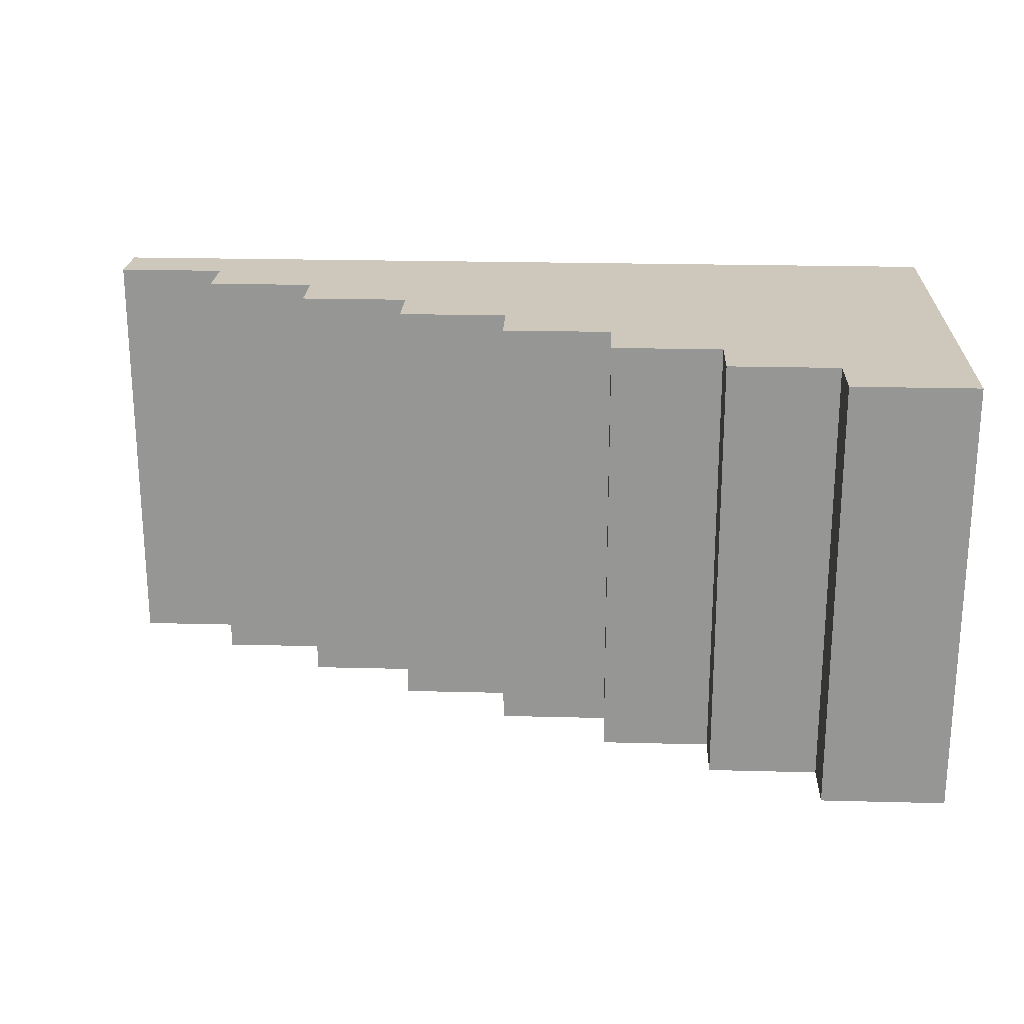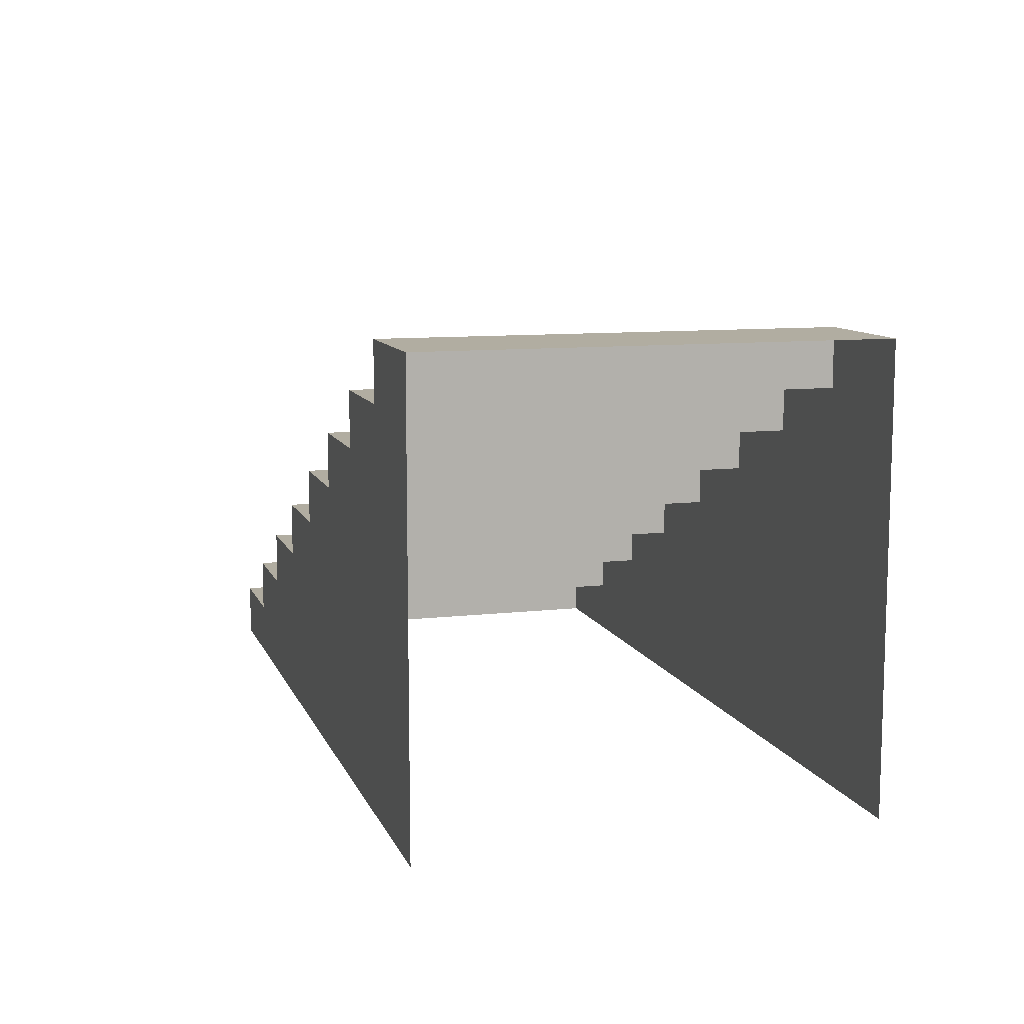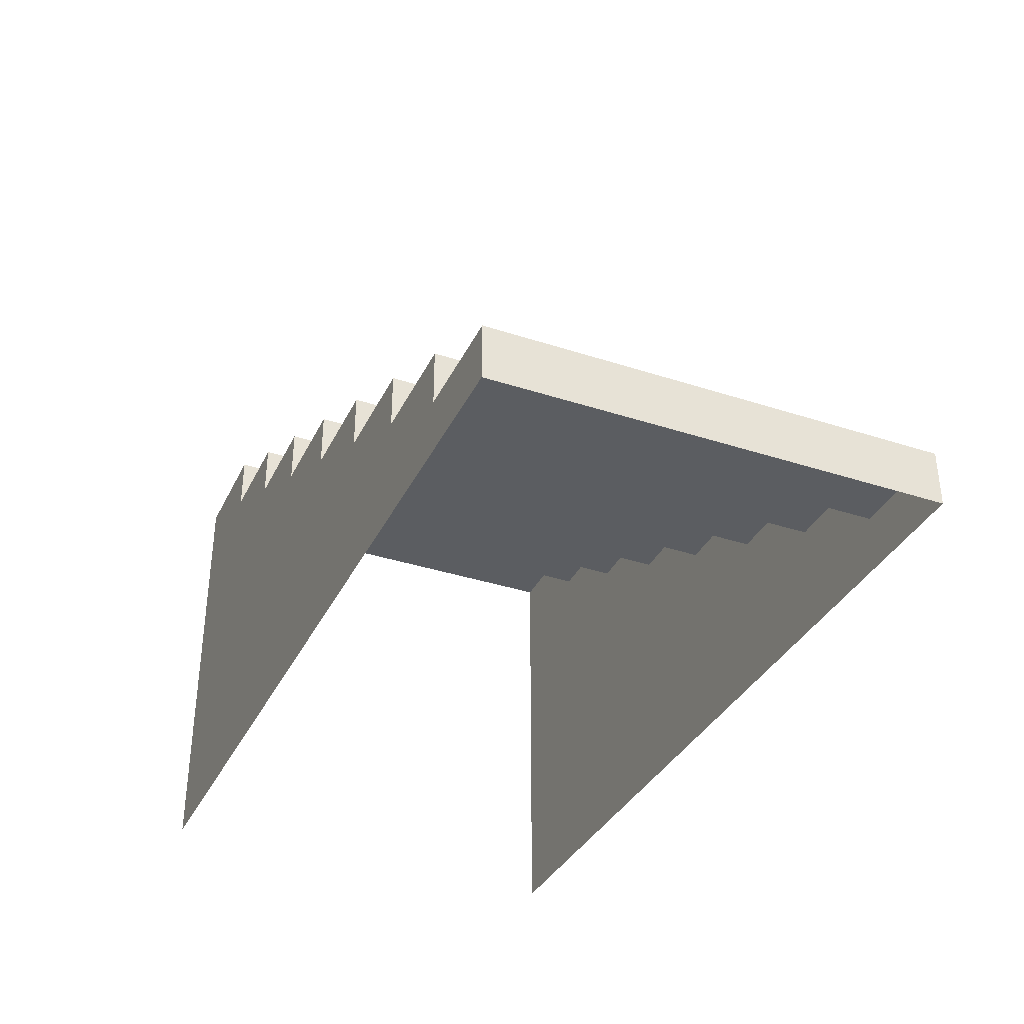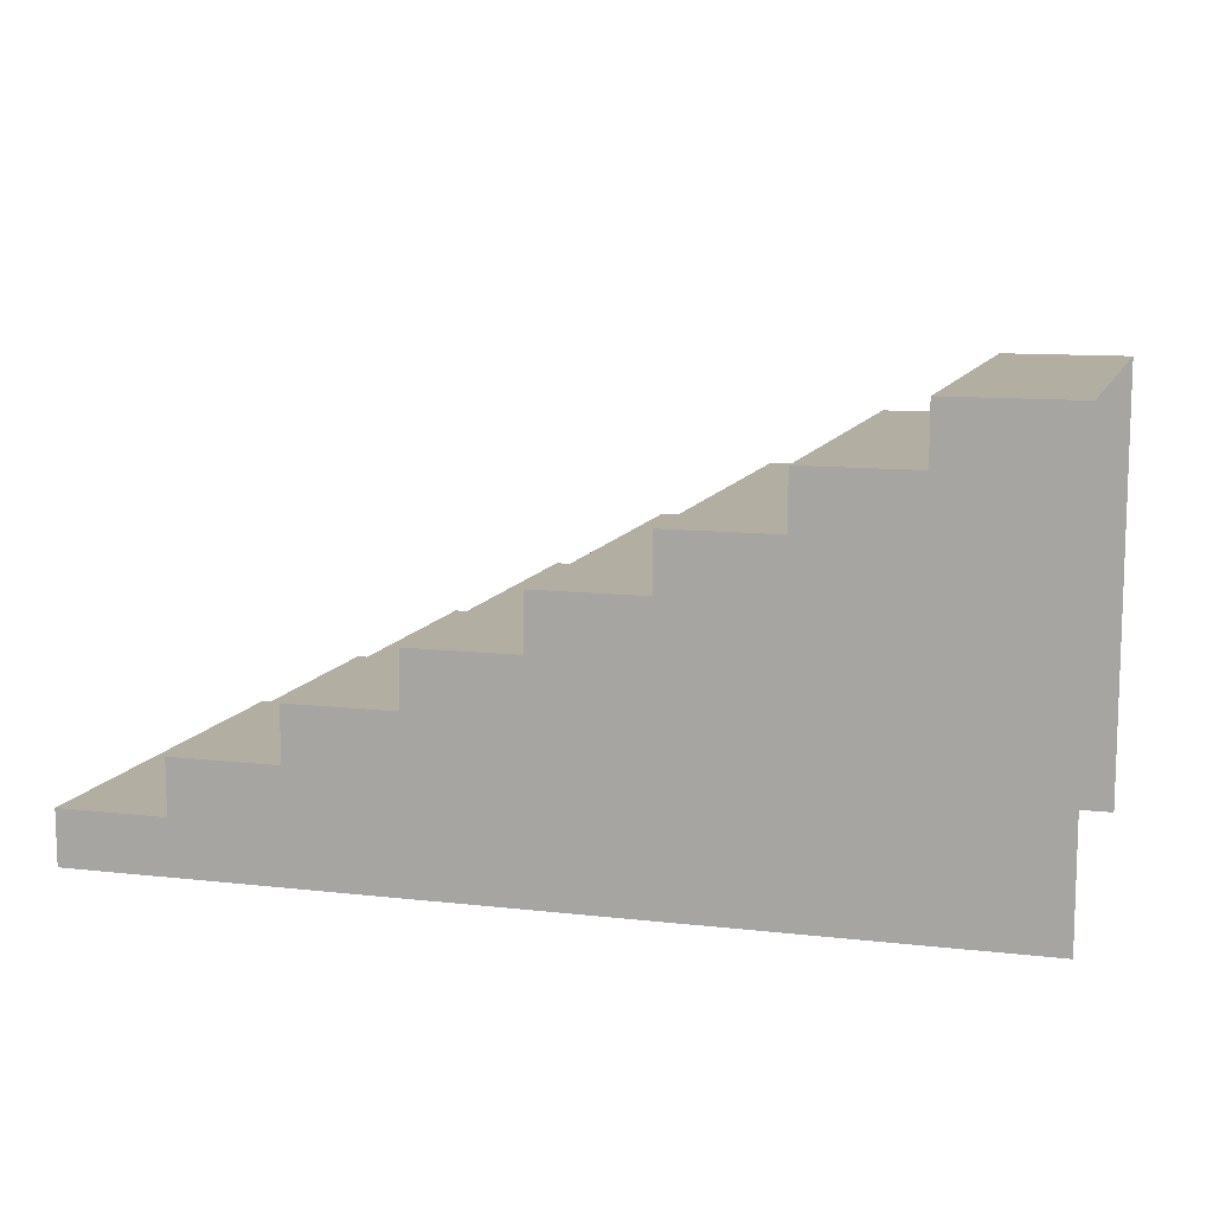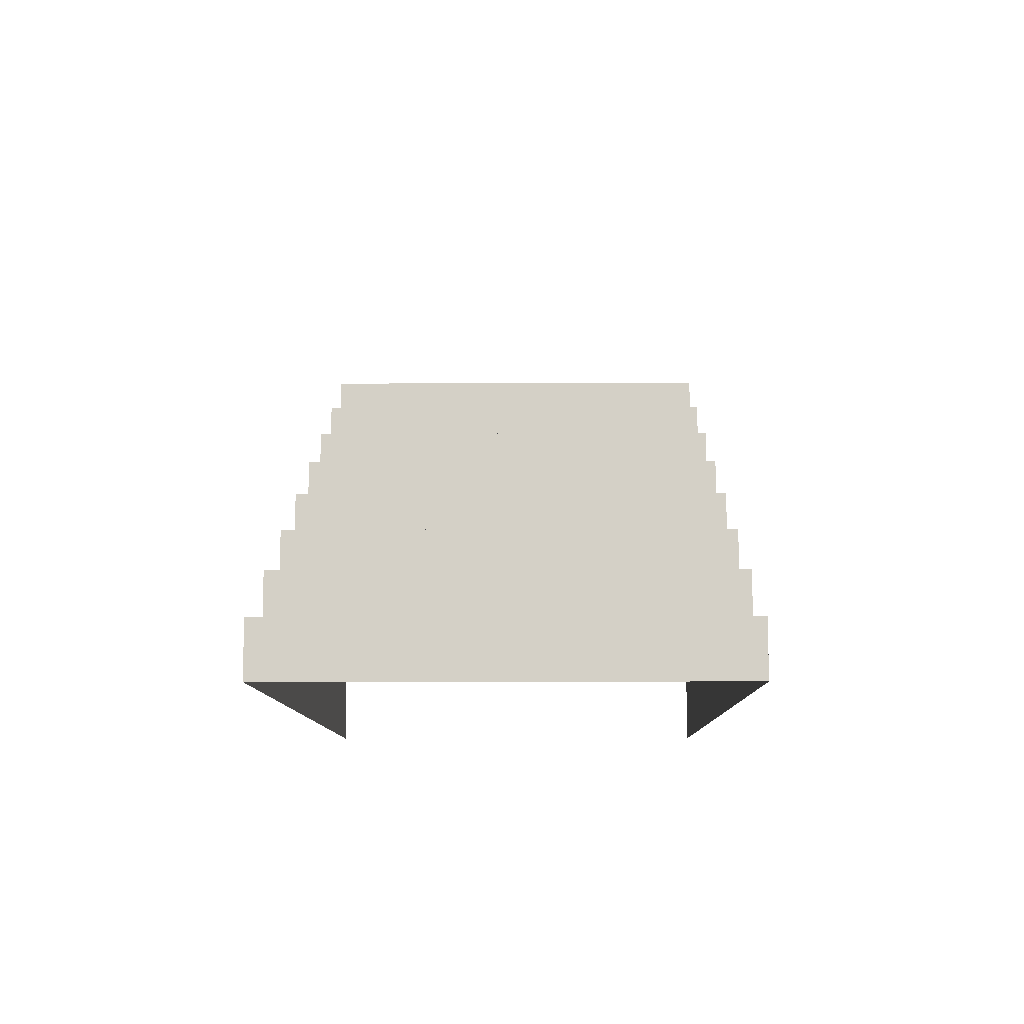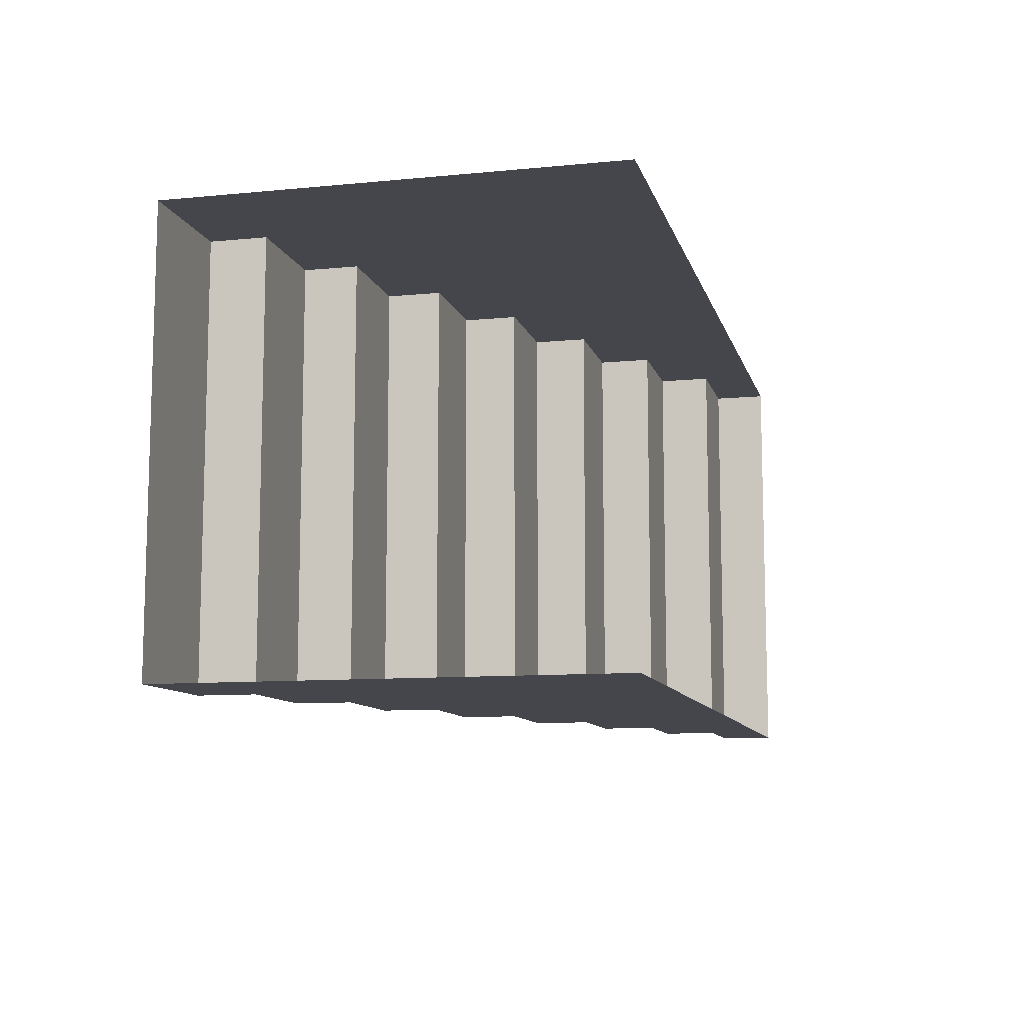
<metadata>
{"format":"obj","ext":"obj","renderer":"f3d","projection":"perspective","resolution":1024,"background":"white","views":[{"elev":21.9,"azim":-177.4,"up":"+Z"},{"elev":10.3,"azim":-106.2,"up":"+Y"},{"elev":-35.5,"azim":66.6,"up":"+Y"},{"elev":10.7,"azim":-163.7,"up":"+Y"},{"elev":-9.8,"azim":90.7,"up":"+Y"},{"elev":-10.1,"azim":-76.1,"up":"+Z"}]}
</metadata>
<code>
o Stairs4_Cube.007
v -24.36 1.734 0.9714
v -24.36 1.994 0.9714
v -24.93 1.994 0.9714
v -24.36 1.734 -1.029
v -24.36 1.994 -1.029
v -24.93 1.994 -1.029
v -23.86 1.734 0.9714
v -23.86 1.734 -1.029
v -23.86 1.484 0.9714
v -23.86 1.484 -1.029
v -23.36 1.484 0.9714
v -23.36 1.484 -1.029
v -23.36 1.234 0.9714
v -23.36 1.234 -1.029
v -22.86 1.234 0.9714
v -22.86 1.234 -1.029
v -22.86 0.9842 0.9714
v -22.86 0.9842 -1.029
v -22.36 0.9842 0.9714
v -22.36 0.9842 -1.029
v -22.36 0.7342 0.9714
v -22.36 0.7342 -1.029
v -21.86 0.7342 0.9714
v -21.86 0.7342 -1.029
v -21.86 0.4842 0.9714
v -21.86 0.4842 -1.029
v -21.36 0.4842 0.9714
v -21.36 0.4842 -1.029
v -21.36 0.2342 0.9714
v -21.36 0.2342 -1.029
v -20.86 0.2342 0.9714
v -20.86 0.2342 -1.029
v -20.86 -0.01577 0.9714
v -20.86 -0.01577 -1.029
v -24.93 -0.005768 0.9714
v -24.93 -0.005768 -1.029
f 5 1 4
f 3 5 6
f 1 8 4
f 7 10 8
f 9 12 10
f 11 14 12
f 13 16 14
f 15 18 16
f 17 20 18
f 19 22 20
f 21 24 22
f 23 26 24
f 25 28 26
f 27 30 28
f 29 32 30
f 31 34 32
f 35 13 9
f 26 36 22
f 5 2 1
f 3 2 5
f 1 7 8
f 7 9 10
f 9 11 12
f 11 13 14
f 13 15 16
f 15 17 18
f 17 19 20
f 19 21 22
f 21 23 24
f 23 25 26
f 25 27 28
f 27 29 30
f 29 31 32
f 31 33 34
f 1 2 3
f 3 35 1
f 35 33 29
f 33 31 29
f 29 27 25
f 25 23 21
f 21 19 17
f 17 15 13
f 13 11 9
f 9 7 1
f 35 29 25
f 25 21 35
f 21 17 35
f 35 17 13
f 9 1 35
f 6 5 4
f 4 8 10
f 10 12 14
f 14 16 18
f 18 20 22
f 22 24 26
f 26 28 30
f 30 32 34
f 34 36 30
f 36 6 4
f 30 36 26
f 4 10 36
f 14 18 36
f 18 22 36
f 14 36 10

</code>
